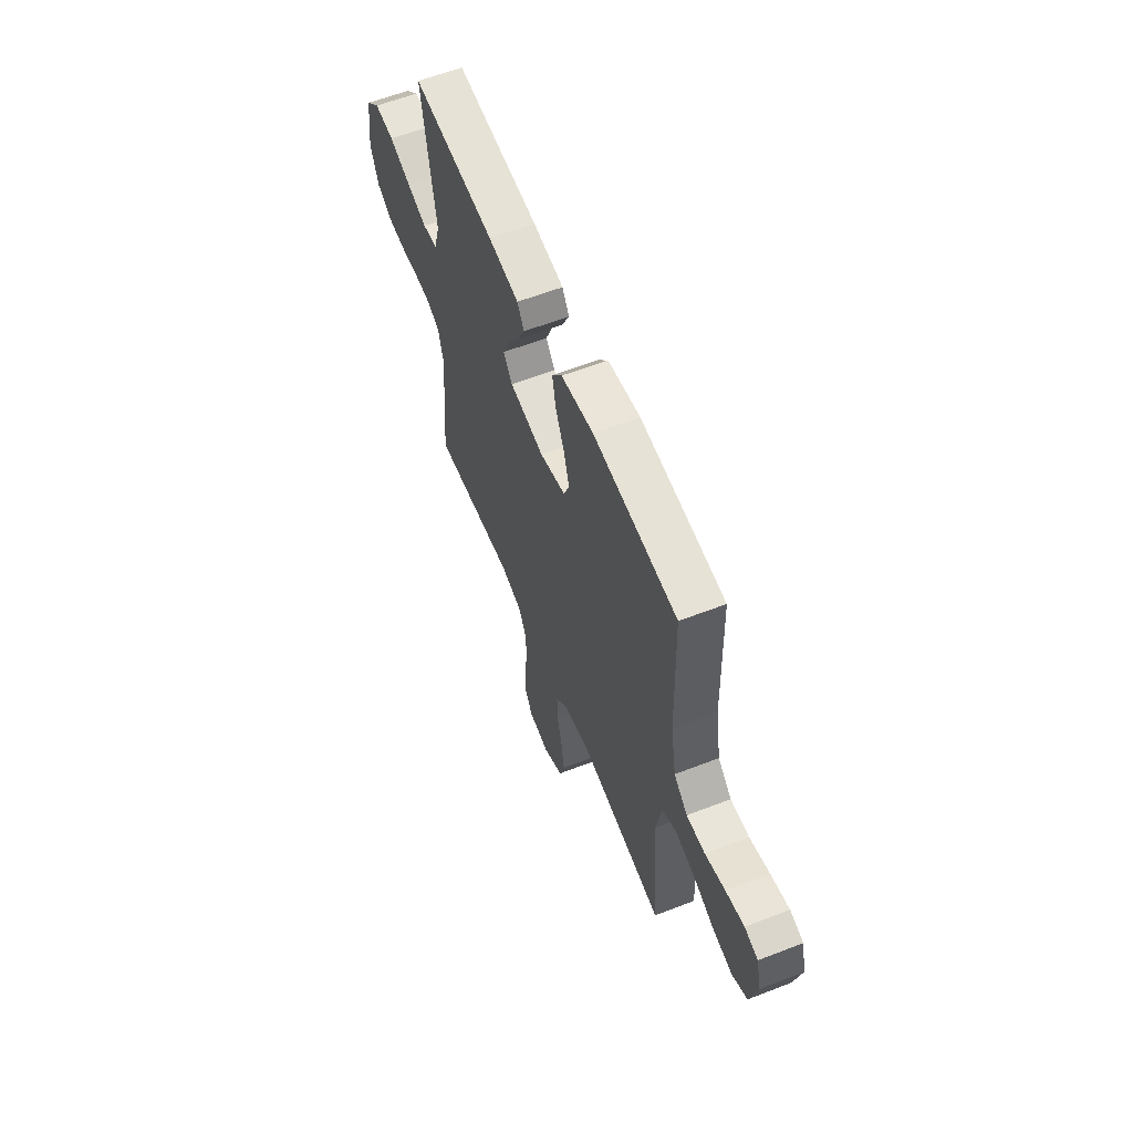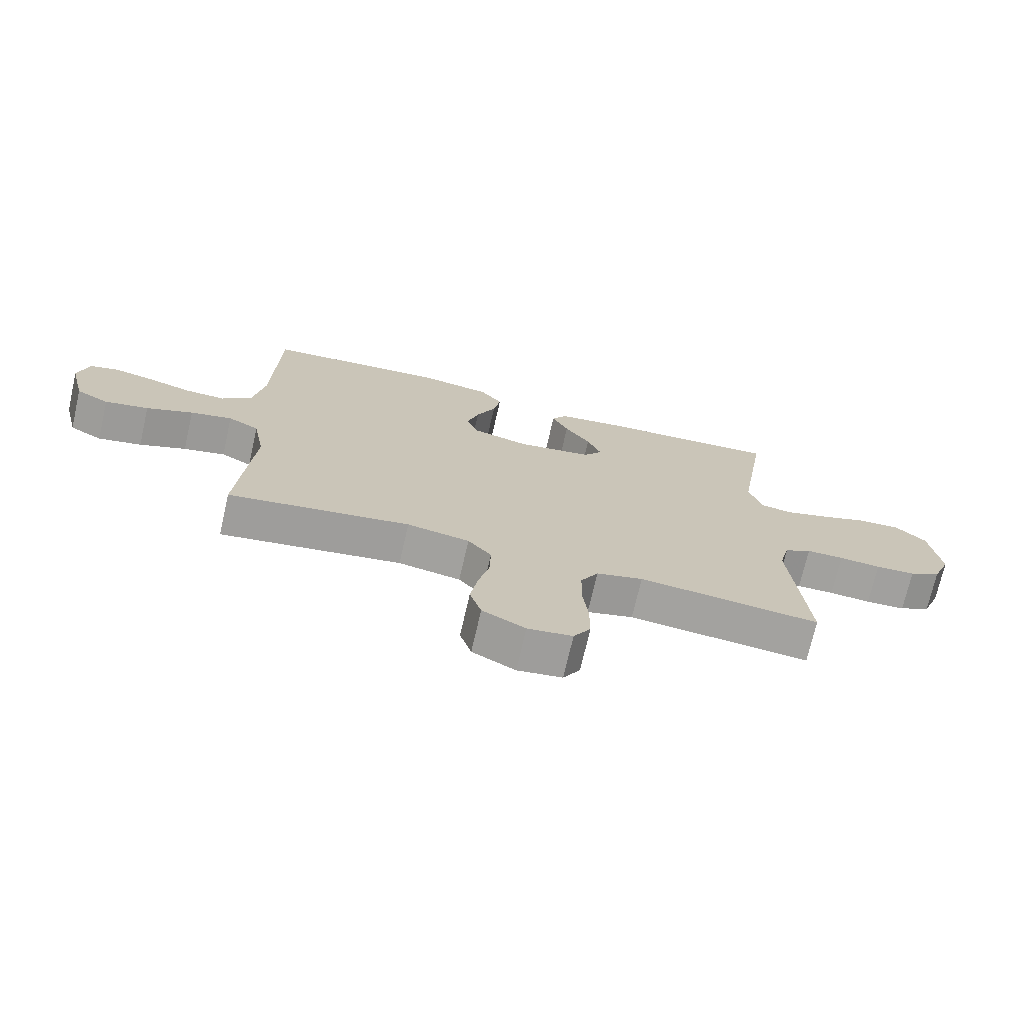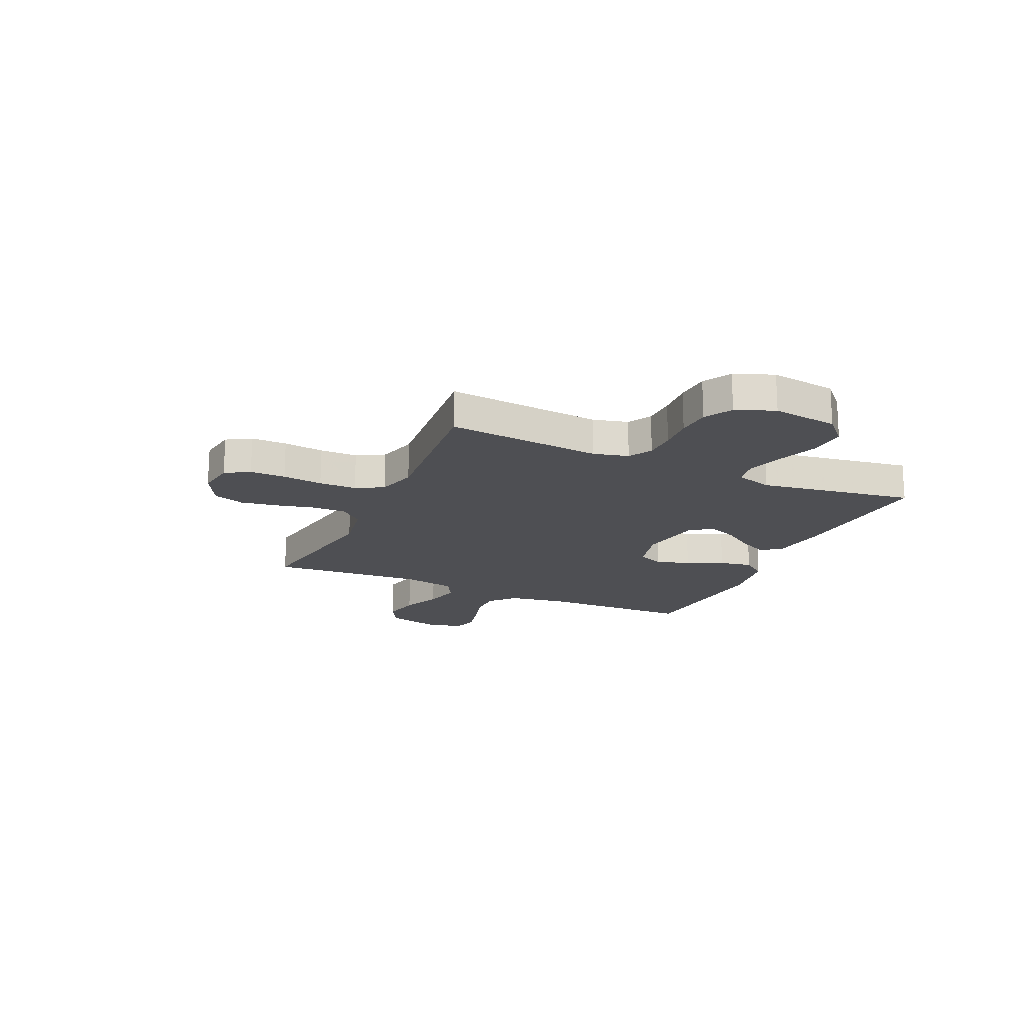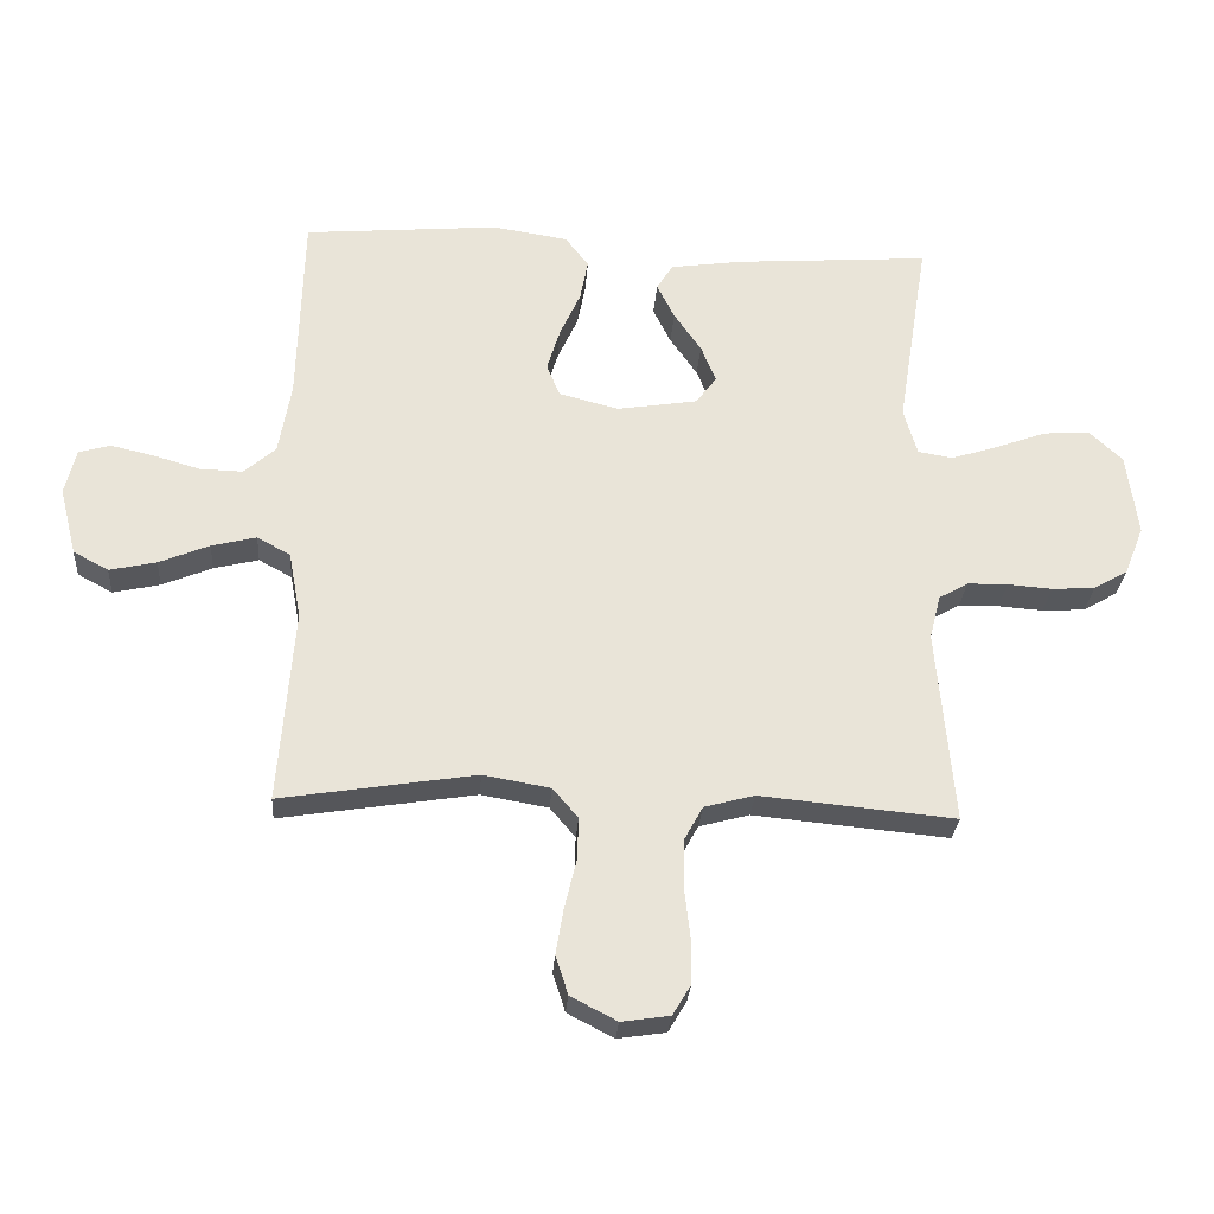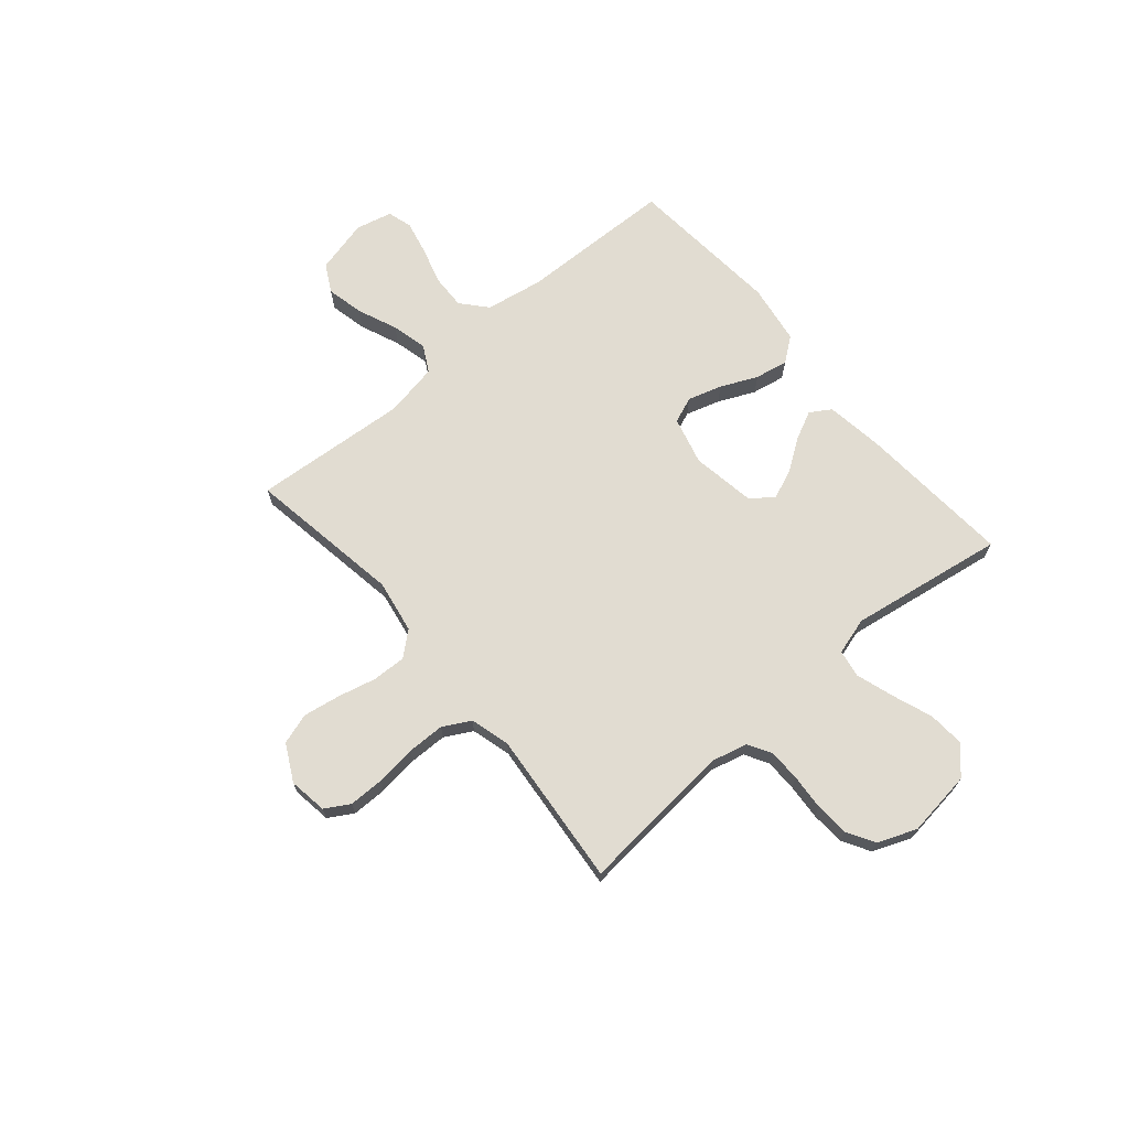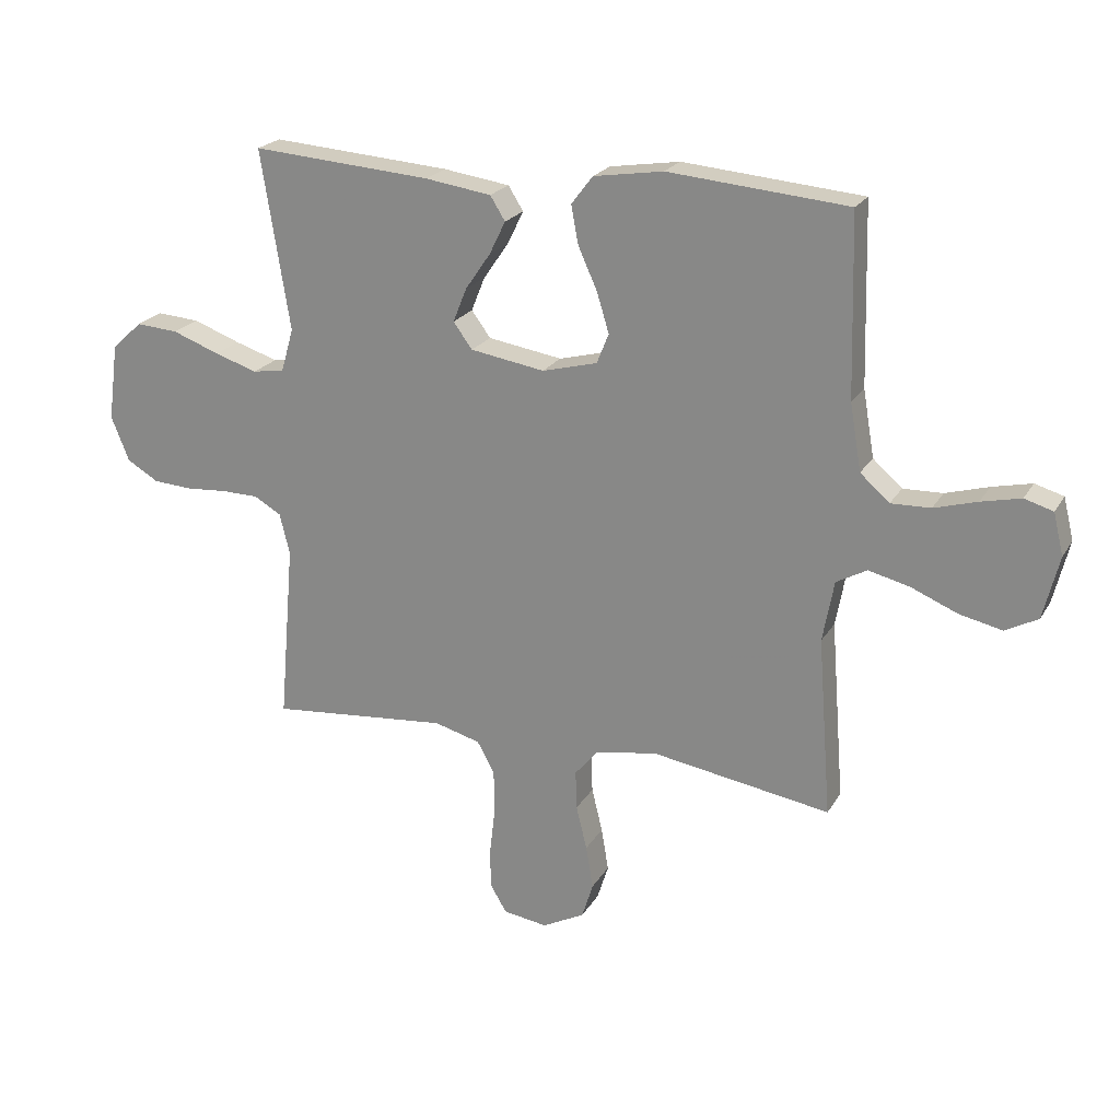
<metadata>
{"format":"obj","ext":"obj","renderer":"f3d","projection":"perspective","resolution":1024,"background":"white","views":[{"elev":59.6,"azim":68.3,"up":"+Z"},{"elev":-72.2,"azim":167.1,"up":"+Z"},{"elev":-18.1,"azim":-114.4,"up":"+Y"},{"elev":-28.4,"azim":175.9,"up":"+Z"},{"elev":69.1,"azim":-130.4,"up":"+Y"},{"elev":22.0,"azim":23.0,"up":"+Z"}]}
</metadata>
<code>
v -0.5 0.07 -0.5
v -0.474 0.07 -0.2
v -0.491 0.07 -0.132
v -0.536 0.07 -0.106
v -0.598 0.07 -0.105
v -0.667 0.07 -0.11
v -0.733 0.07 -0.106
v -0.786 0.07 -0.075
v -0.816 0.07 0
v -0.799 0.07 0.128
v -0.748 0.07 0.176
v -0.677 0.07 0.171
v -0.598 0.07 0.142
v -0.526 0.07 0.119
v -0.473 0.07 0.128
v -0.452 0.07 0.2
v -0.5 0.07 0.5
v -0.2 0.07 0.478
v -0.089 0.07 0.462
v -0.064 0.07 0.422
v -0.091 0.07 0.367
v -0.133 0.07 0.306
v -0.156 0.07 0.249
v -0.124 0.07 0.206
v 0 0.07 0.186
v 0.092 0.07 0.21
v 0.112 0.07 0.26
v 0.092 0.07 0.326
v 0.06 0.07 0.397
v 0.048 0.07 0.461
v 0.084 0.07 0.508
v 0.2 0.07 0.526
v 0.5 0.07 0.5
v 0.508 0.07 0.2
v 0.527 0.07 0.089
v 0.576 0.07 0.046
v 0.642 0.07 0.048
v 0.714 0.07 0.069
v 0.78 0.07 0.084
v 0.828 0.07 0.07
v 0.845 0.07 0
v 0.819 0.07 -0.105
v 0.765 0.07 -0.134
v 0.693 0.07 -0.118
v 0.616 0.07 -0.086
v 0.547 0.07 -0.069
v 0.496 0.07 -0.097
v 0.477 0.07 -0.2
v 0.5 0.07 -0.5
v 0.2 0.07 -0.452
v 0.097 0.07 -0.47
v 0.058 0.07 -0.516
v 0.06 0.07 -0.581
v 0.078 0.07 -0.655
v 0.09 0.07 -0.727
v 0.071 0.07 -0.787
v 0 0.07 -0.824
v -0.074 0.07 -0.813
v -0.102 0.07 -0.766
v -0.102 0.07 -0.697
v -0.093 0.07 -0.619
v -0.094 0.07 -0.546
v -0.123 0.07 -0.493
v -0.2 0.07 -0.472
v -0.5 0 -0.5
v -0.474 0 -0.2
v -0.491 0 -0.132
v -0.536 0 -0.106
v -0.598 0 -0.105
v -0.667 0 -0.11
v -0.733 0 -0.106
v -0.786 0 -0.075
v -0.816 0 0
v -0.799 0 0.128
v -0.748 0 0.176
v -0.677 0 0.171
v -0.598 0 0.142
v -0.526 0 0.119
v -0.473 0 0.128
v -0.452 0 0.2
v -0.5 0 0.5
v -0.2 0 0.478
v -0.089 0 0.462
v -0.064 0 0.422
v -0.091 0 0.367
v -0.133 0 0.306
v -0.156 0 0.249
v -0.124 0 0.206
v 0 0 0.186
v 0.092 0 0.21
v 0.112 0 0.26
v 0.092 0 0.326
v 0.06 0 0.397
v 0.048 0 0.461
v 0.084 0 0.508
v 0.2 0 0.526
v 0.5 0 0.5
v 0.508 0 0.2
v 0.527 0 0.089
v 0.576 0 0.046
v 0.642 0 0.048
v 0.714 0 0.069
v 0.78 0 0.084
v 0.828 0 0.07
v 0.845 0 0
v 0.819 0 -0.105
v 0.765 0 -0.134
v 0.693 0 -0.118
v 0.616 0 -0.086
v 0.547 0 -0.069
v 0.496 0 -0.097
v 0.477 0 -0.2
v 0.5 0 -0.5
v 0.2 0 -0.452
v 0.097 0 -0.47
v 0.058 0 -0.516
v 0.06 0 -0.581
v 0.078 0 -0.655
v 0.09 0 -0.727
v 0.071 0 -0.787
v 0 0 -0.824
v -0.074 0 -0.813
v -0.102 0 -0.766
v -0.102 0 -0.697
v -0.093 0 -0.619
v -0.094 0 -0.546
v -0.123 0 -0.493
v -0.2 0 -0.472
f 58 59 60 61
f 58 61 62
f 57 58 62
f 56 57 62
f 53 54 55 56
f 53 56 62 63
f 48 49 50
f 47 48 50 51
f 42 43 44 45
f 42 45 46
f 41 42 46
f 40 41 46
f 37 38 39 40
f 37 40 46
f 36 37 46 47
f 31 32 33 34
f 31 34 35
f 28 29 30 31
f 27 28 31 35
f 26 27 35 36
f 19 20 21 22
f 19 22 23
f 16 17 18 19
f 15 16 19 23
f 10 11 12 13
f 10 13 14
f 9 10 14
f 8 9 14 15
f 5 6 7 8
f 4 5 8 15
f 64 1 2
f 63 64 2 3
f 52 53 63 3
f 26 36 47 51
f 25 26 51 52
f 24 25 52 3
f 15 23 24
f 3 4 15 24
f 125 124 123 122
f 126 125 122
f 126 122 121
f 126 121 120
f 120 119 118 117
f 127 126 120 117
f 114 113 112
f 115 114 112 111
f 109 108 107 106
f 110 109 106
f 110 106 105
f 110 105 104
f 104 103 102 101
f 110 104 101
f 111 110 101 100
f 98 97 96 95
f 99 98 95
f 95 94 93 92
f 99 95 92 91
f 100 99 91 90
f 86 85 84 83
f 87 86 83
f 83 82 81 80
f 87 83 80 79
f 77 76 75 74
f 78 77 74
f 78 74 73
f 79 78 73 72
f 72 71 70 69
f 79 72 69 68
f 66 65 128
f 67 66 128 127
f 67 127 117 116
f 115 111 100 90
f 116 115 90 89
f 67 116 89 88
f 88 87 79
f 88 79 68 67
f 1 65 66 2
f 2 66 67 3
f 3 67 68 4
f 4 68 69 5
f 5 69 70 6
f 6 70 71 7
f 7 71 72 8
f 8 72 73 9
f 9 73 74 10
f 10 74 75 11
f 11 75 76 12
f 12 76 77 13
f 13 77 78 14
f 14 78 79 15
f 15 79 80 16
f 16 80 81 17
f 17 81 82 18
f 18 82 83 19
f 19 83 84 20
f 20 84 85 21
f 21 85 86 22
f 22 86 87 23
f 23 87 88 24
f 24 88 89 25
f 25 89 90 26
f 26 90 91 27
f 27 91 92 28
f 28 92 93 29
f 29 93 94 30
f 30 94 95 31
f 31 95 96 32
f 32 96 97 33
f 33 97 98 34
f 34 98 99 35
f 35 99 100 36
f 36 100 101 37
f 37 101 102 38
f 38 102 103 39
f 39 103 104 40
f 40 104 105 41
f 41 105 106 42
f 42 106 107 43
f 43 107 108 44
f 44 108 109 45
f 45 109 110 46
f 46 110 111 47
f 47 111 112 48
f 48 112 113 49
f 49 113 114 50
f 50 114 115 51
f 51 115 116 52
f 52 116 117 53
f 53 117 118 54
f 54 118 119 55
f 55 119 120 56
f 56 120 121 57
f 57 121 122 58
f 58 122 123 59
f 59 123 124 60
f 60 124 125 61
f 61 125 126 62
f 62 126 127 63
f 63 127 128 64
f 64 128 65 1

</code>
